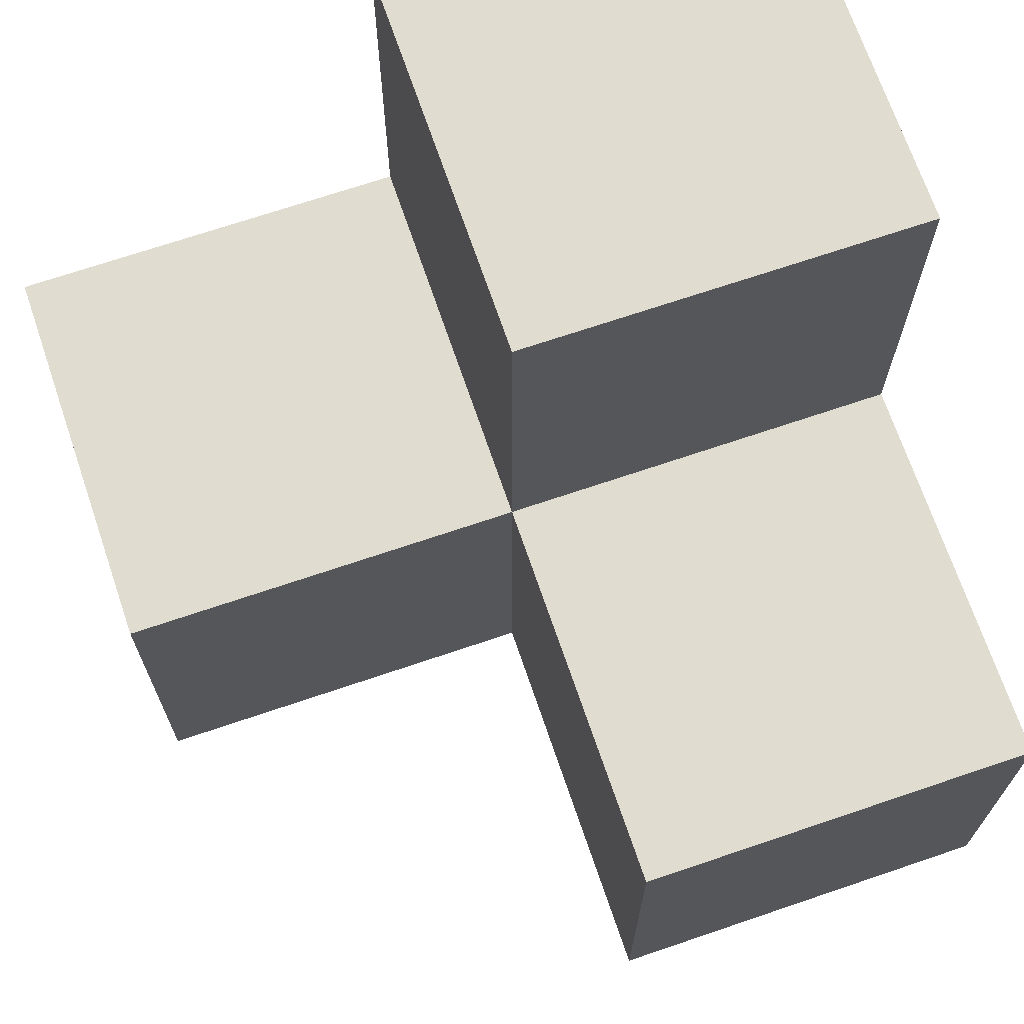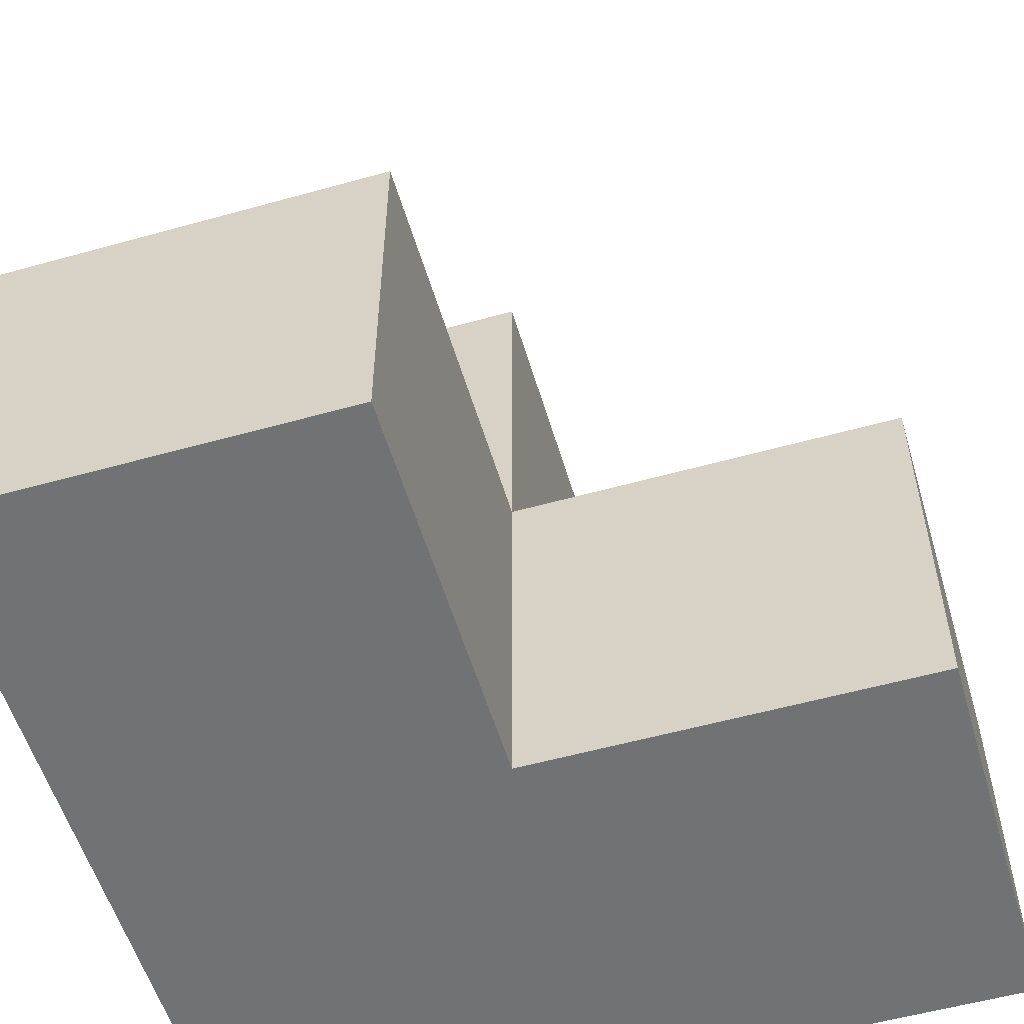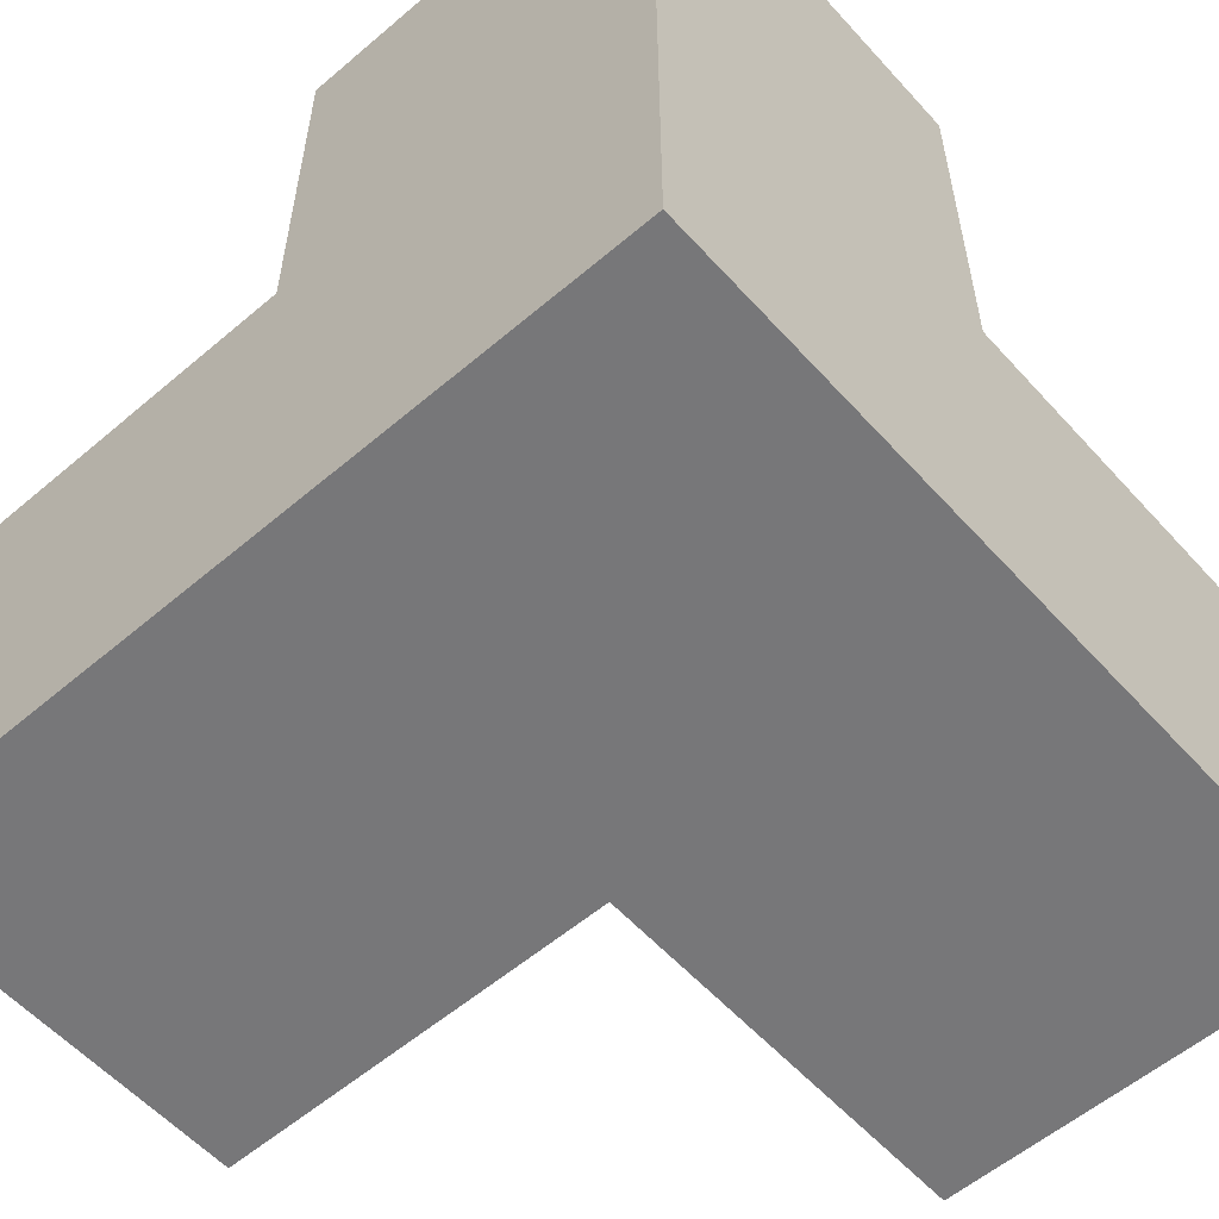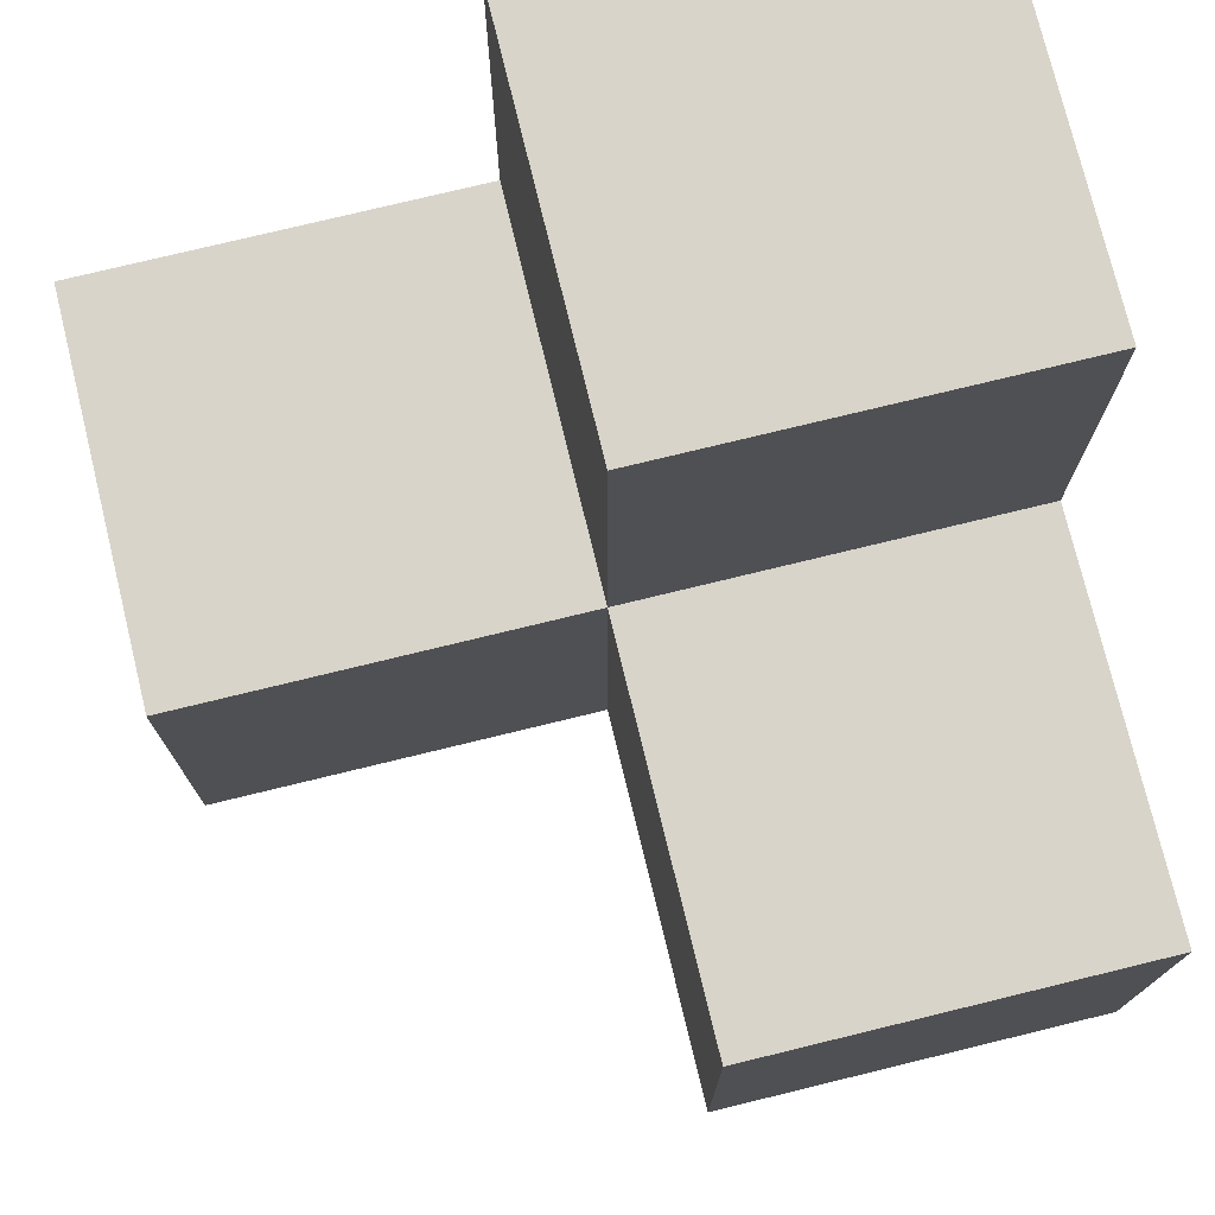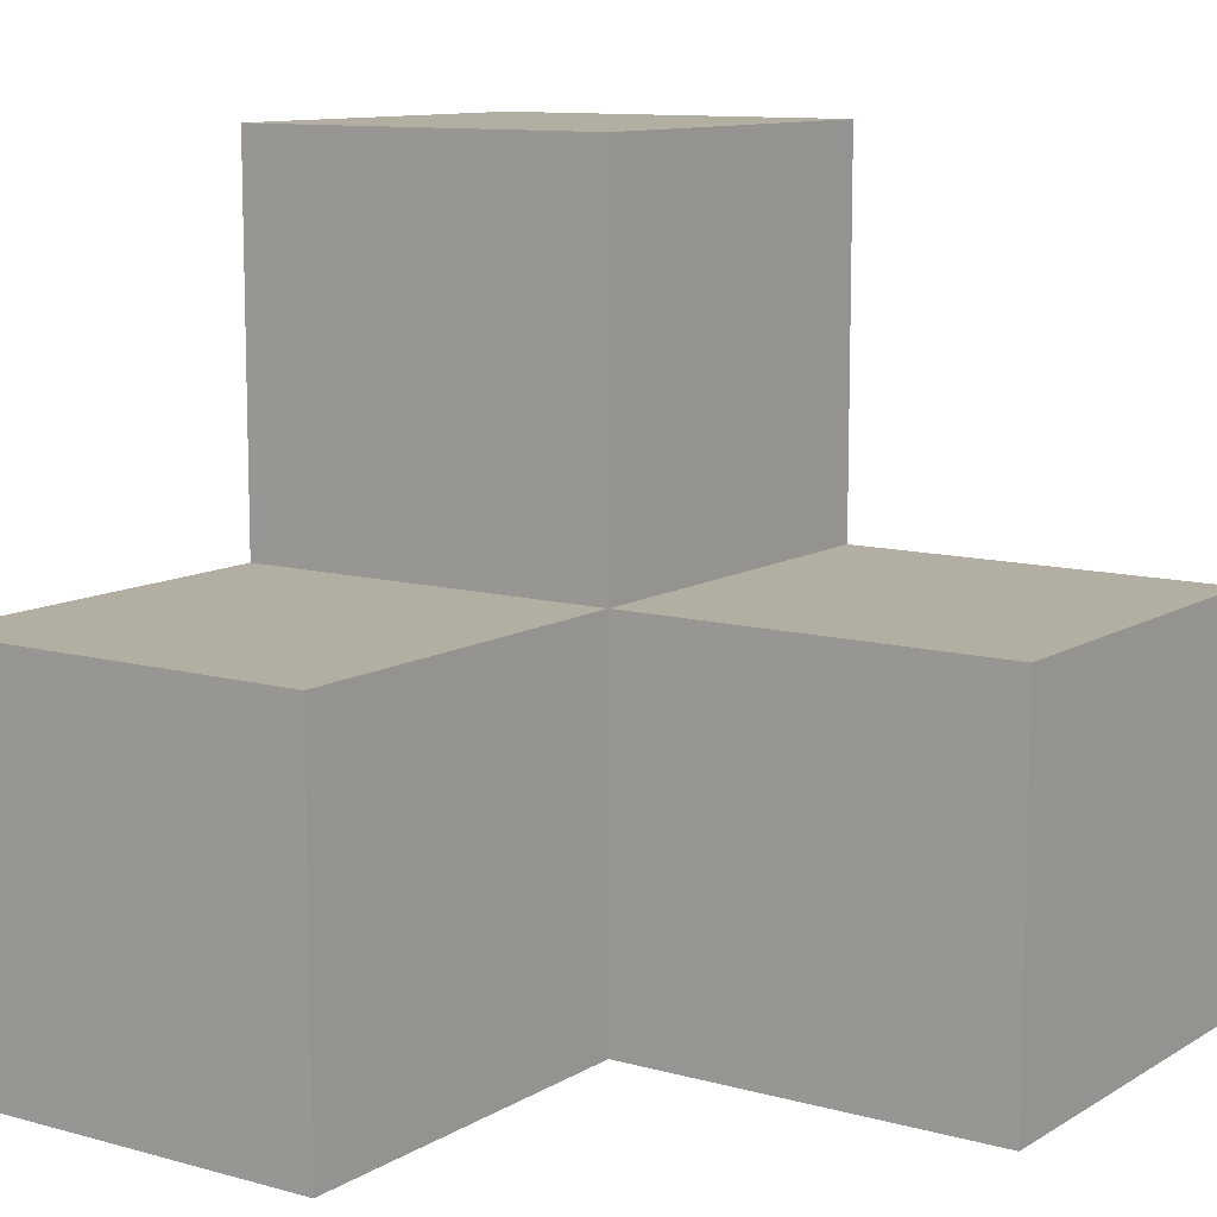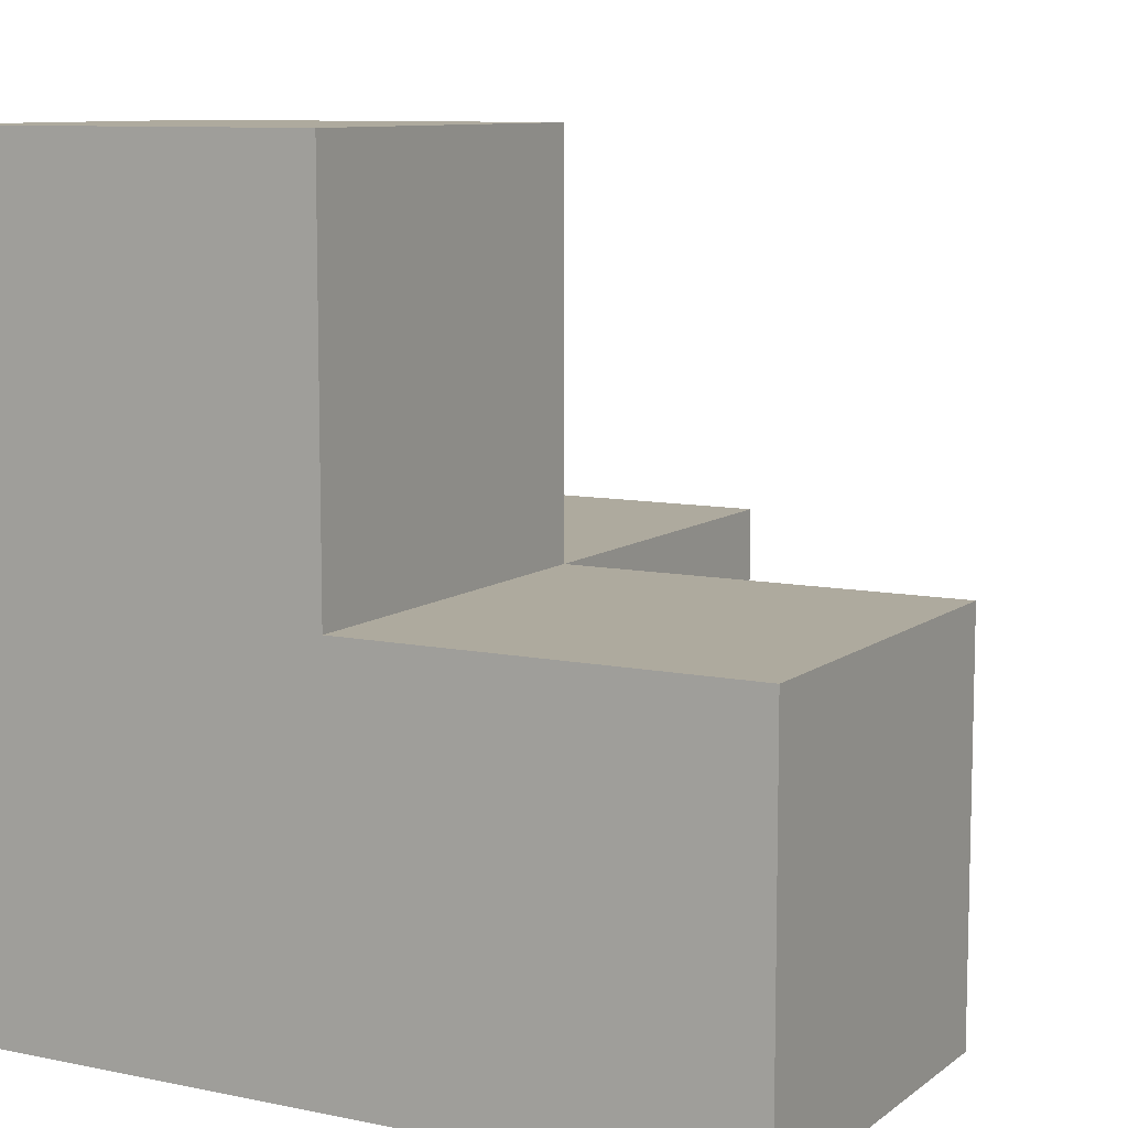
<metadata>
{"format":"obj","ext":"obj","renderer":"f3d","projection":"perspective","resolution":1024,"background":"white","views":[{"elev":69.7,"azim":-18.8,"up":"+Y"},{"elev":-55.4,"azim":-73.6,"up":"+Y"},{"elev":-57.2,"azim":41.5,"up":"+Z"},{"elev":75.6,"azim":-13.7,"up":"+Y"},{"elev":10.7,"azim":-145.4,"up":"+Z"},{"elev":9.3,"azim":118.8,"up":"+Z"}]}
</metadata>
<code>
o Cube
v -0.25 -0.25 0.25
v -0.25 0.25 0.25
v -0.25 -0.25 -0.25
v -0.25 0.25 -0.25
v 0.25 -0.25 0.25
v 0.25 0.25 0.25
v 0.25 -0.25 -0.25
v 0.25 0.25 -0.25
v -0.25 -0.25 0.75
v -0.25 0.25 0.75
v 0.25 0.25 0.75
v 0.25 -0.25 0.75
v -0.75 -0.25 0.25
v -0.75 0.25 0.25
v -0.75 0.25 -0.25
v -0.75 -0.25 -0.25
v -0.25 0.75 0.25
v -0.25 0.75 -0.25
v 0.25 0.75 -0.25
v 0.25 0.75 0.25
v 0 0.25 -0.25
v 0 -0.25 -0.25
v 0 0.25 0.25
v 0 -0.25 0.25
v 0 0.25 0.75
v 0 -0.25 0.75
v 0 0.75 -0.25
v 0 0.75 0.25
v -0.25 0.25 0
v -0.25 -0.25 0
v 0.25 0.25 0
v 0.25 -0.25 0
v -0.75 0.25 0
v -0.75 -0.25 0
v -0.25 0.75 0
v 0.25 0.75 0
v 0 0.75 0
v 0 -0.25 0
v -0.25 0 0.25
v -0.25 0 -0.25
v 0.25 0 -0.25
v 0.25 0 0.25
v -0.25 0 0.75
v 0.25 0 0.75
v -0.75 0 0.25
v -0.75 0 -0.25
v 0 0 0.75
v 0 0 -0.25
v -0.75 0 0
v 0.25 0 0
v -0.25 0.25 0.5
v 0.25 0.25 0.5
v 0.25 -0.25 0.5
v -0.25 -0.25 0.5
v 0 -0.25 0.5
v 0 0.25 0.5
v -0.25 0 0.5
v 0.25 0 0.5
v -0.5 -0.25 -0.25
v -0.5 0.25 -0.25
v -0.5 0.25 0.25
v -0.5 -0.25 0.25
v -0.5 0.25 0
v -0.5 -0.25 0
v -0.5 0 0.25
v -0.5 0 -0.25
v 0.25 0.5 0.25
v -0.25 0.5 0.25
v -0.25 0.5 -0.25
v 0.25 0.5 -0.25
v 0 0.5 -0.25
v 0 0.5 0.25
v -0.25 0.5 0
v 0.25 0.5 0
f 59 16 46
f 41 7 22
f 42 5 32
f 51 10 25
f 22 7 32
f 67 20 28
f 43 9 26
f 52 11 44
f 54 9 43
f 53 12 26
f 46 16 34
f 61 14 45
f 62 13 34
f 60 15 33
f 27 18 35
f 69 18 27
f 70 19 36
f 68 17 35
f 71 27 19
f 19 27 37
f 55 26 9
f 47 26 12
f 72 28 17
f 3 22 38
f 56 25 11
f 48 22 3
f 30 38 24
f 36 37 28
f 73 35 18
f 74 36 20
f 37 35 17
f 63 33 14
f 64 34 16
f 49 34 13
f 38 32 5
f 50 32 7
f 31 50 41
f 33 49 45
f 21 48 40
f 25 47 44
f 65 45 13
f 15 46 49
f 57 43 10
f 58 44 12
f 10 43 47
f 6 42 50
f 8 41 48
f 66 46 15
f 42 58 53
f 39 57 51
f 23 56 52
f 24 55 54
f 5 53 55
f 1 54 57
f 6 52 58
f 2 51 56
f 40 66 60
f 39 65 62
f 30 64 59
f 29 63 61
f 4 60 63
f 1 62 64
f 2 61 65
f 3 59 66
f 31 74 67
f 29 73 69
f 23 72 68
f 21 71 70
f 2 68 73
f 8 70 74
f 4 69 71
f 6 67 72
f 66 59 46
f 48 41 22
f 50 42 32
f 56 51 25
f 38 22 32
f 72 67 28
f 47 43 26
f 58 52 44
f 57 54 43
f 55 53 26
f 49 46 34
f 65 61 45
f 64 62 34
f 63 60 33
f 37 27 35
f 71 69 27
f 74 70 36
f 73 68 35
f 70 71 19
f 36 19 37
f 54 55 9
f 44 47 12
f 68 72 17
f 30 3 38
f 52 56 11
f 40 48 3
f 1 30 24
f 20 36 28
f 69 73 18
f 67 74 20
f 28 37 17
f 61 63 14
f 59 64 16
f 45 49 13
f 24 38 5
f 41 50 7
f 8 31 41
f 14 33 45
f 4 21 40
f 11 25 44
f 62 65 13
f 33 15 49
f 51 57 10
f 53 58 12
f 25 10 47
f 31 6 50
f 21 8 48
f 60 66 15
f 5 42 53
f 2 39 51
f 6 23 52
f 1 24 54
f 24 5 55
f 39 1 57
f 42 6 58
f 23 2 56
f 4 40 60
f 1 39 62
f 3 30 59
f 2 29 61
f 29 4 63
f 30 1 64
f 39 2 65
f 40 3 66
f 6 31 67
f 4 29 69
f 2 23 68
f 8 21 70
f 29 2 73
f 31 8 74
f 21 4 71
f 23 6 72

</code>
